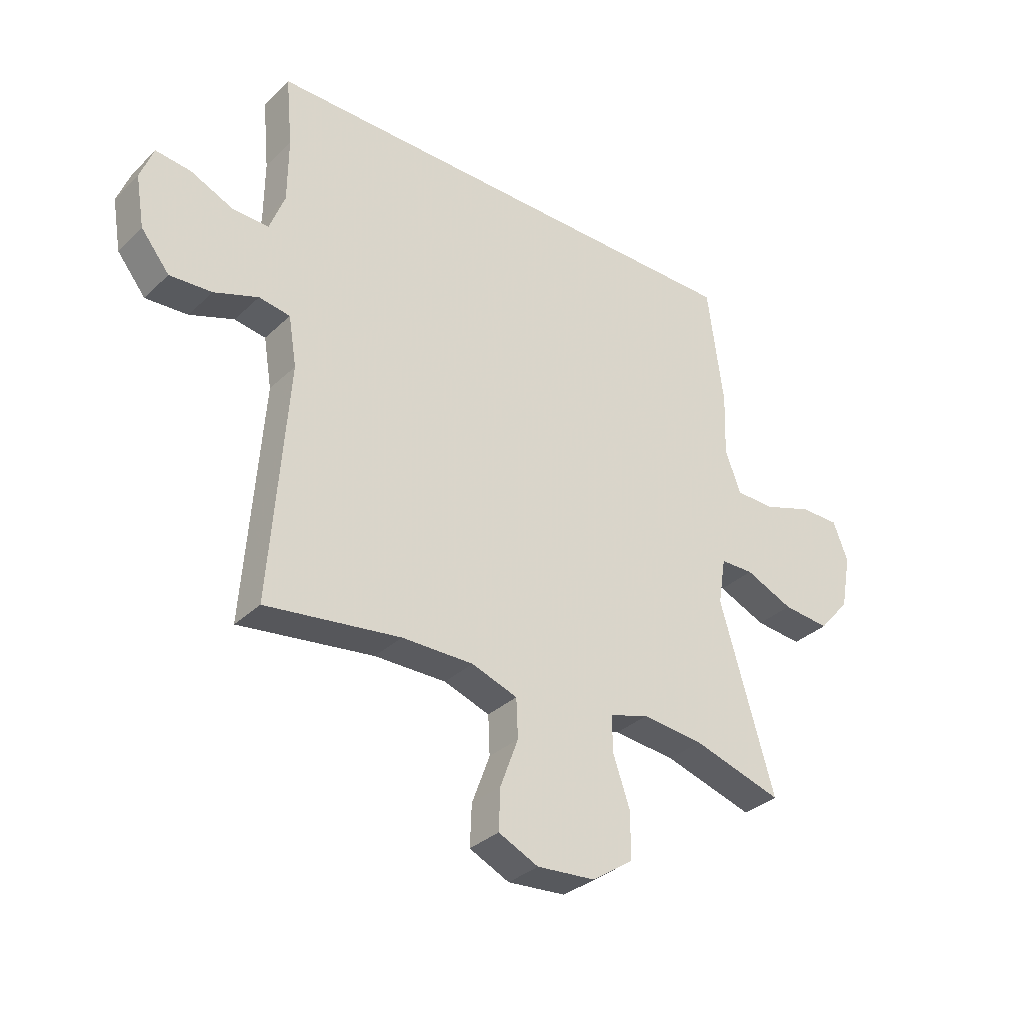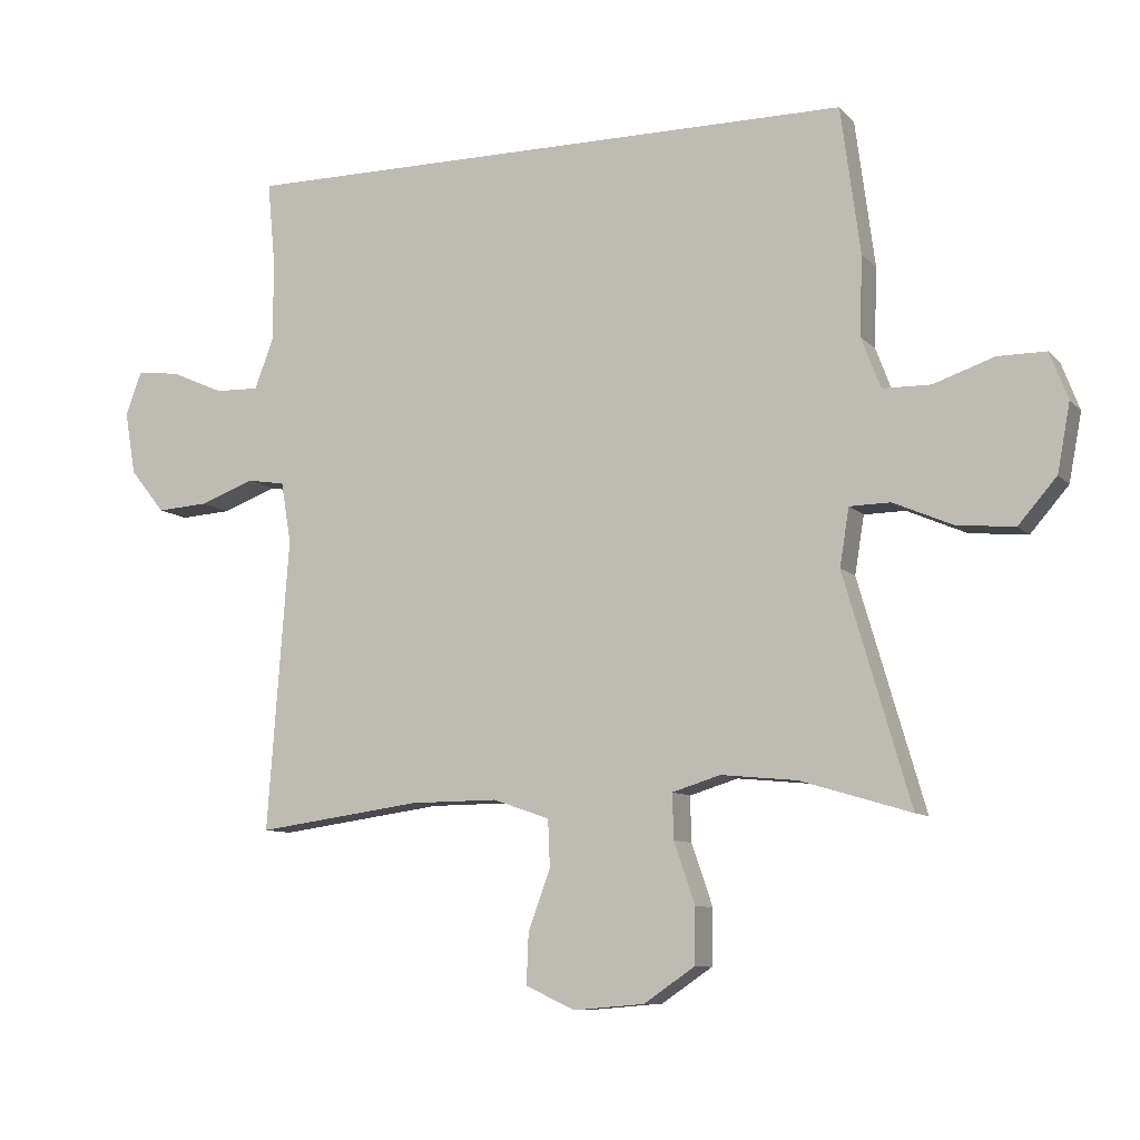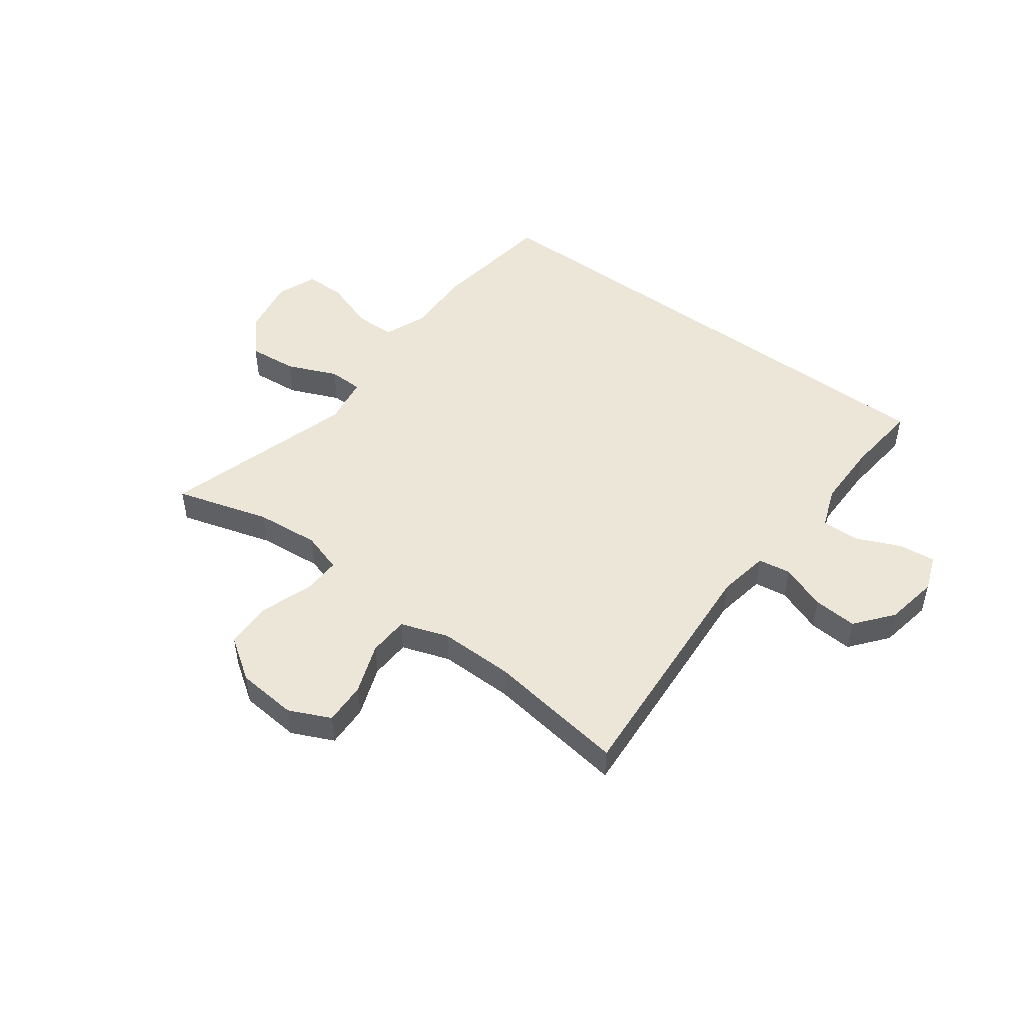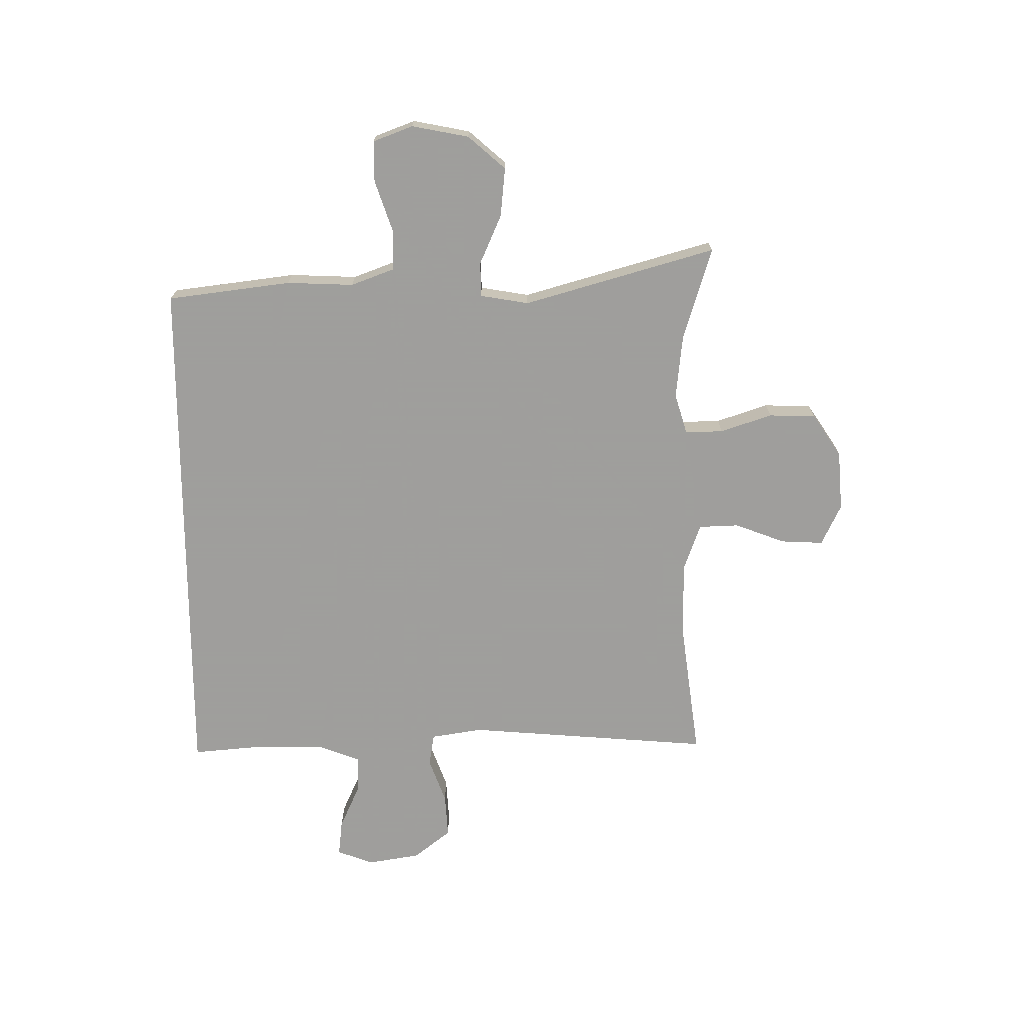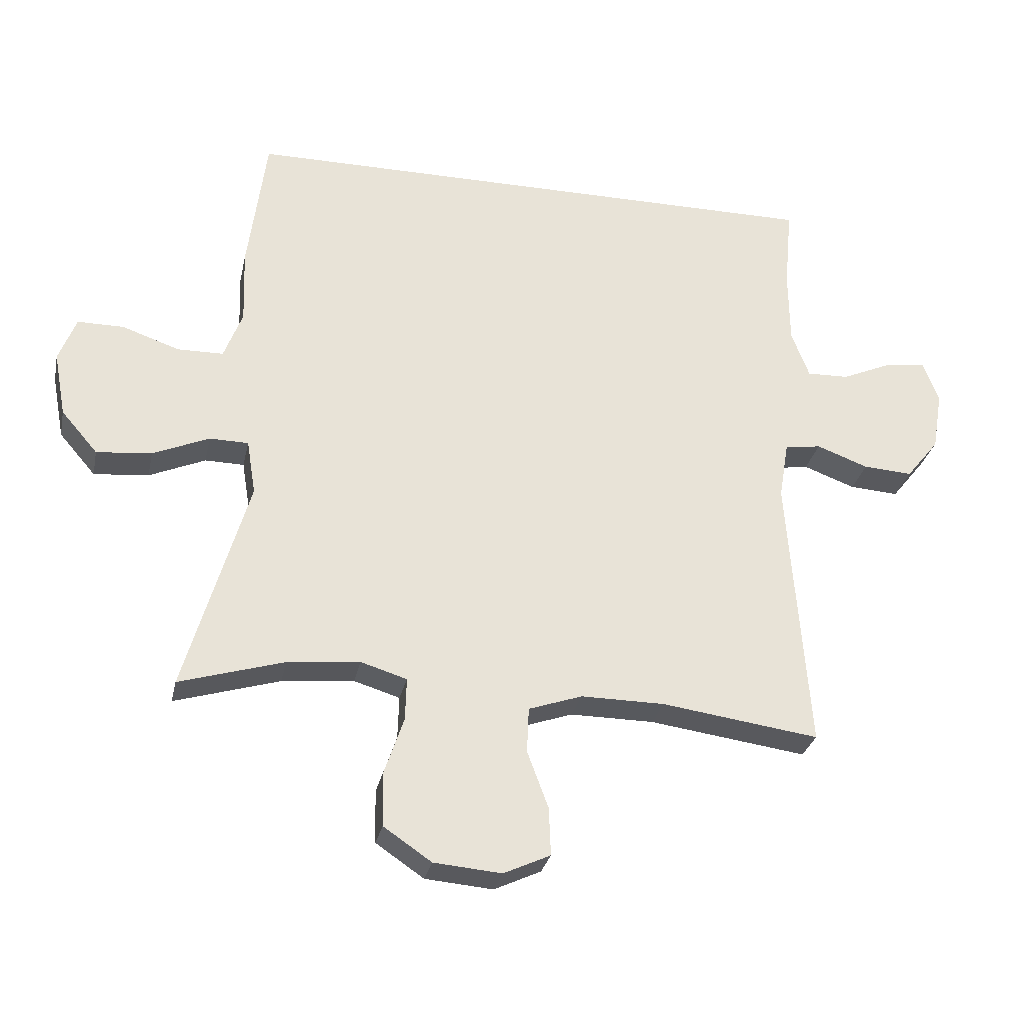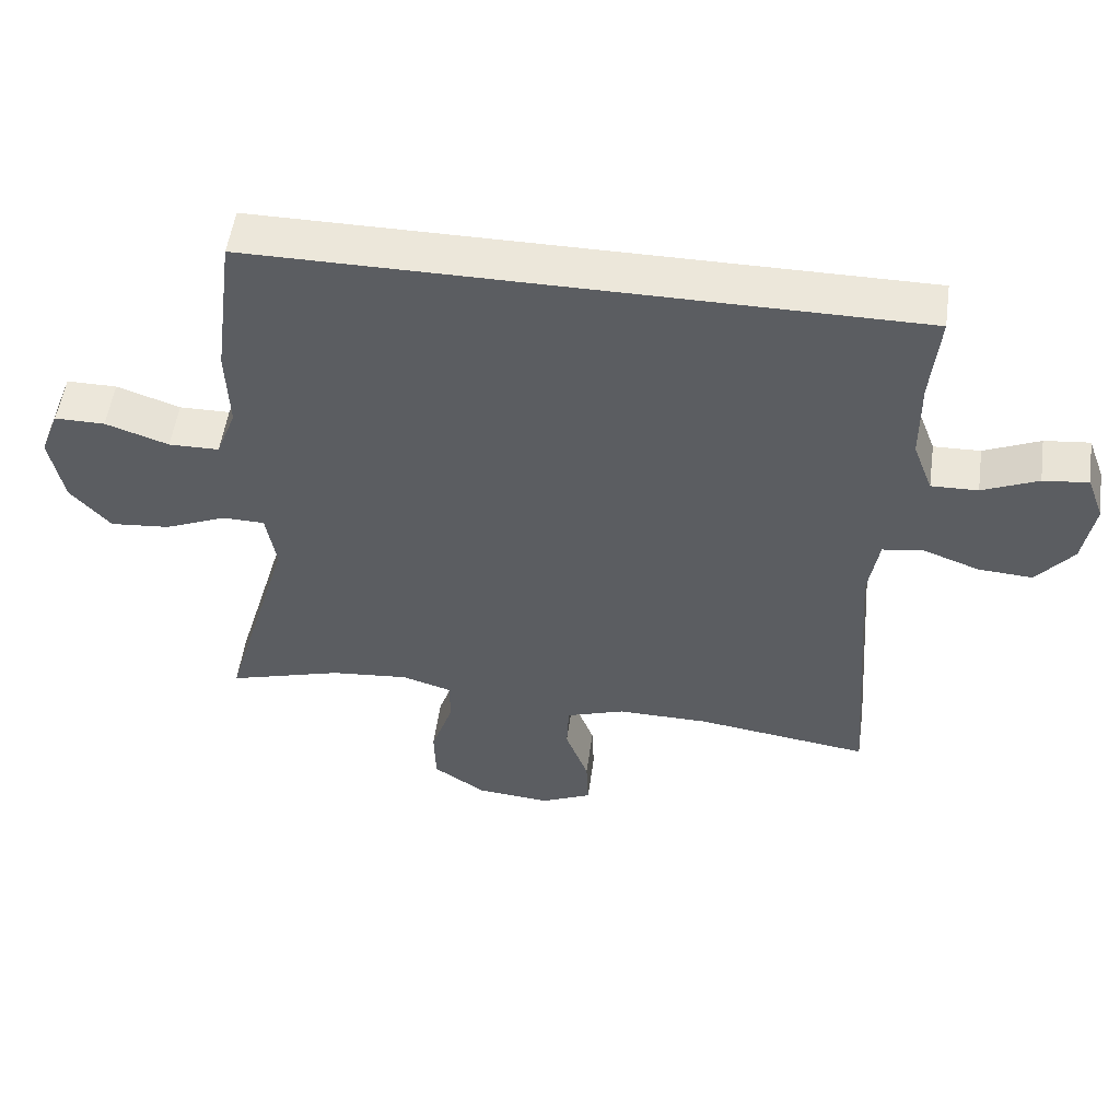
<metadata>
{"format":"obj","ext":"obj","renderer":"f3d","projection":"perspective","resolution":1024,"background":"white","views":[{"elev":-33.2,"azim":-38.0,"up":"+Z"},{"elev":-9.0,"azim":23.5,"up":"+Z"},{"elev":49.0,"azim":-143.2,"up":"+Y"},{"elev":-71.1,"azim":90.1,"up":"+Y"},{"elev":-29.1,"azim":168.2,"up":"+Z"},{"elev":53.3,"azim":-172.0,"up":"+Z"}]}
</metadata>
<code>
v 0.411 0.07 0.5
v 0.44 0.07 0.281
v 0.436 0.07 0.163
v 0.465 0.07 0.087
v 0.537 0.07 0.086
v 0.627 0.07 0.117
v 0.699 0.07 0.117
v 0.726 0.07 0.047
v 0.707 0.07 -0.054
v 0.65 0.07 -0.12
v 0.564 0.07 -0.112
v 0.476 0.07 -0.074
v 0.415 0.07 -0.075
v 0.401 0.07 -0.161
v 0.5 0.07 -0.5
v 0.336 0.07 -0.451
v 0.223 0.07 -0.44
v 0.151 0.07 -0.462
v 0.153 0.07 -0.529
v 0.184 0.07 -0.62
v 0.182 0.07 -0.703
v 0.107 0.07 -0.754
v 0.001 0.07 -0.763
v -0.072 0.07 -0.729
v -0.069 0.07 -0.654
v -0.036 0.07 -0.565
v -0.039 0.07 -0.494
v -0.123 0.07 -0.465
v -0.254 0.07 -0.466
v -0.5 0.07 -0.5
v -0.468 0.07 -0.065
v -0.483 0.07 0.026
v -0.54 0.07 0.035
v -0.621 0.07 0.005
v -0.698 0.07 0
v -0.75 0.07 0.065
v -0.766 0.07 0.159
v -0.742 0.07 0.223
v -0.678 0.07 0.216
v -0.599 0.07 0.181
v -0.533 0.07 0.179
v -0.505 0.07 0.253
v -0.504 0.07 0.371
v -0.516 0.07 0.5
v 0.411 0 0.5
v 0.44 0 0.281
v 0.436 0 0.163
v 0.465 0 0.087
v 0.537 0 0.086
v 0.627 0 0.117
v 0.699 0 0.117
v 0.726 0 0.047
v 0.707 0 -0.054
v 0.65 0 -0.12
v 0.564 0 -0.112
v 0.476 0 -0.074
v 0.415 0 -0.075
v 0.401 0 -0.161
v 0.5 0 -0.5
v 0.336 0 -0.451
v 0.223 0 -0.44
v 0.151 0 -0.462
v 0.153 0 -0.529
v 0.184 0 -0.62
v 0.182 0 -0.703
v 0.107 0 -0.754
v 0.001 0 -0.763
v -0.072 0 -0.729
v -0.069 0 -0.654
v -0.036 0 -0.565
v -0.039 0 -0.494
v -0.123 0 -0.465
v -0.254 0 -0.466
v -0.5 0 -0.5
v -0.468 0 -0.065
v -0.483 0 0.026
v -0.54 0 0.035
v -0.621 0 0.005
v -0.698 0 0
v -0.75 0 0.065
v -0.766 0 0.159
v -0.742 0 0.223
v -0.678 0 0.216
v -0.599 0 0.181
v -0.533 0 0.179
v -0.505 0 0.253
v -0.504 0 0.371
v -0.516 0 0.5
f 43 44 1 2
f 42 43 2 3
f 41 42 3 4
f 40 41 4
f 37 38 39 40
f 37 40 4
f 36 37 4
f 33 34 35 36
f 33 36 4 5
f 32 33 5
f 31 32 5
f 29 30 31 5
f 28 29 5 6
f 23 24 25 26
f 23 26 27
f 22 23 27
f 19 20 21 22
f 18 19 22 27
f 17 18 27 28
f 14 15 16
f 13 14 16 17
f 9 10 11 12
f 9 12 13
f 8 9 13
f 7 8 13
f 6 7 13
f 28 6 13
f 13 17 28
f 46 45 88 87
f 47 46 87 86
f 48 47 86 85
f 48 85 84
f 84 83 82 81
f 48 84 81
f 48 81 80
f 80 79 78 77
f 49 48 80 77
f 49 77 76
f 49 76 75
f 49 75 74 73
f 50 49 73 72
f 70 69 68 67
f 71 70 67
f 71 67 66
f 66 65 64 63
f 71 66 63 62
f 72 71 62 61
f 60 59 58
f 61 60 58 57
f 56 55 54 53
f 57 56 53
f 57 53 52
f 57 52 51
f 57 51 50
f 57 50 72
f 72 61 57
f 1 45 46 2
f 2 46 47 3
f 3 47 48 4
f 4 48 49 5
f 5 49 50 6
f 6 50 51 7
f 7 51 52 8
f 8 52 53 9
f 9 53 54 10
f 10 54 55 11
f 11 55 56 12
f 12 56 57 13
f 13 57 58 14
f 14 58 59 15
f 15 59 60 16
f 16 60 61 17
f 17 61 62 18
f 18 62 63 19
f 19 63 64 20
f 20 64 65 21
f 21 65 66 22
f 22 66 67 23
f 23 67 68 24
f 24 68 69 25
f 25 69 70 26
f 26 70 71 27
f 27 71 72 28
f 28 72 73 29
f 29 73 74 30
f 30 74 75 31
f 31 75 76 32
f 32 76 77 33
f 33 77 78 34
f 34 78 79 35
f 35 79 80 36
f 36 80 81 37
f 37 81 82 38
f 38 82 83 39
f 39 83 84 40
f 40 84 85 41
f 41 85 86 42
f 42 86 87 43
f 43 87 88 44
f 44 88 45 1

</code>
